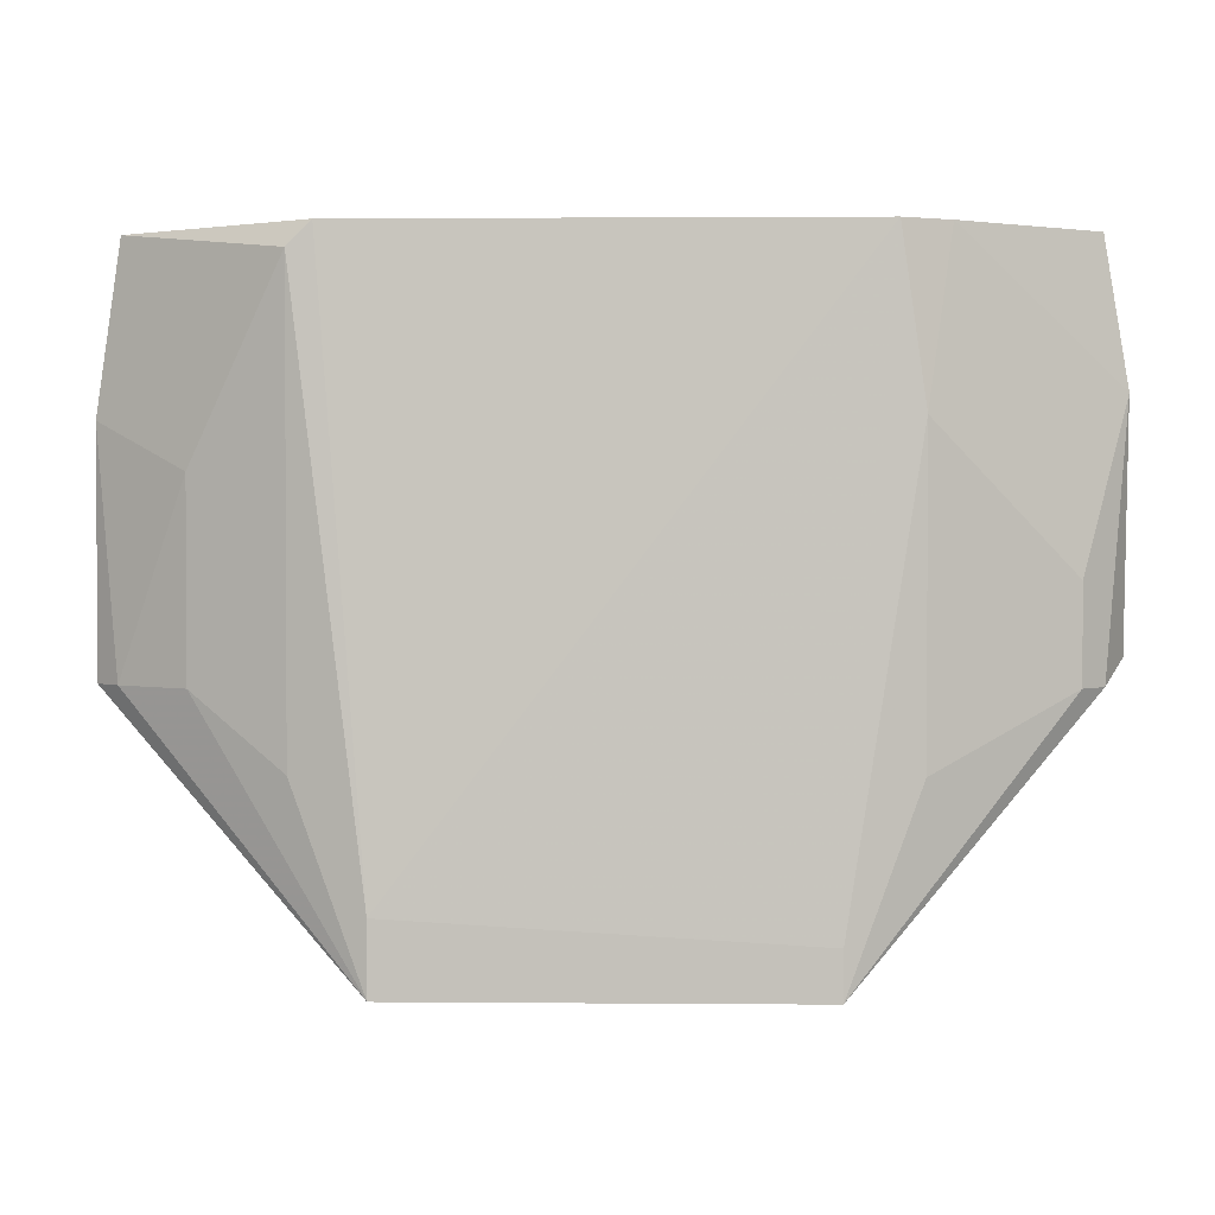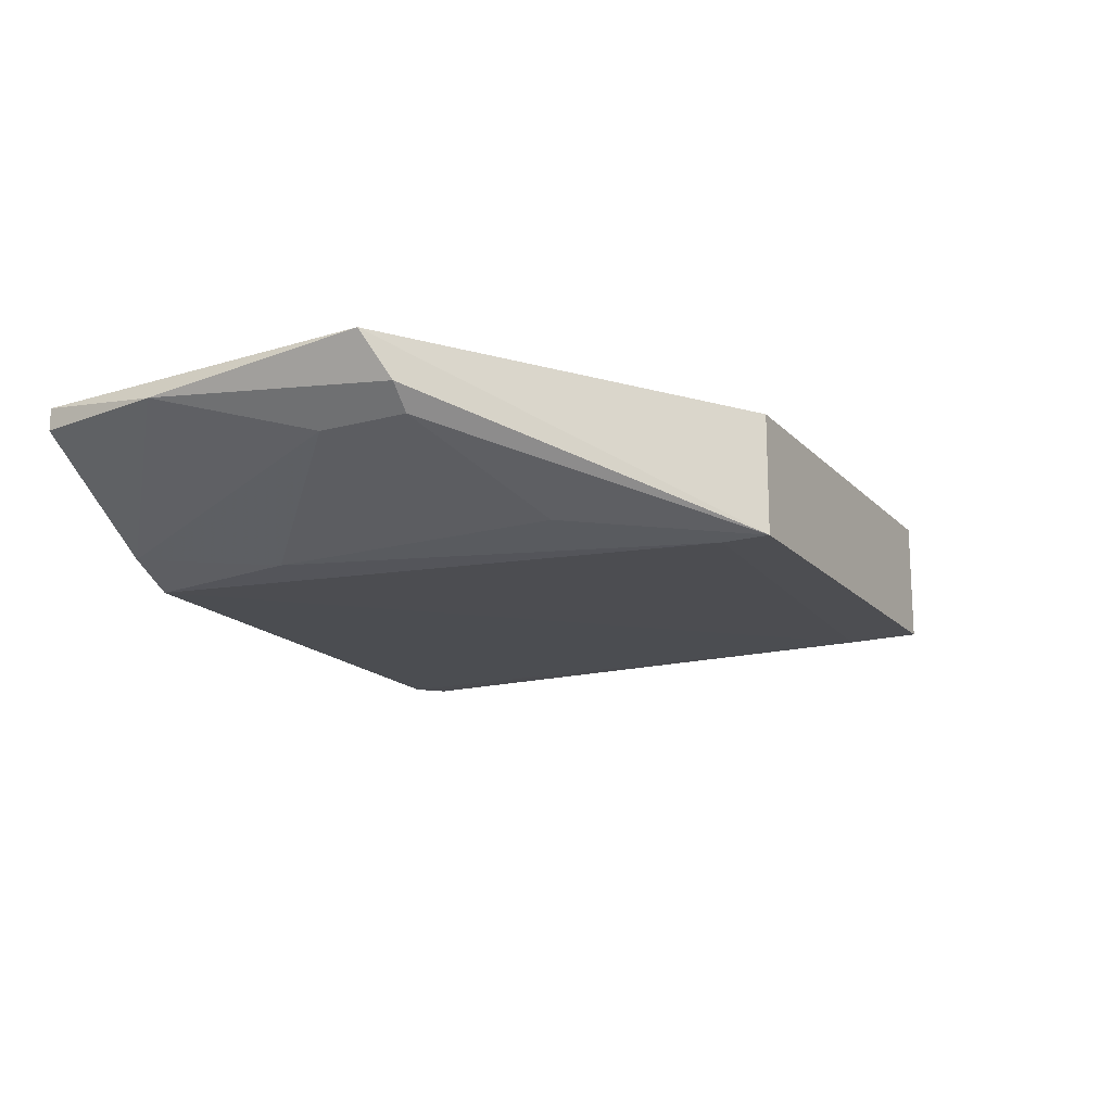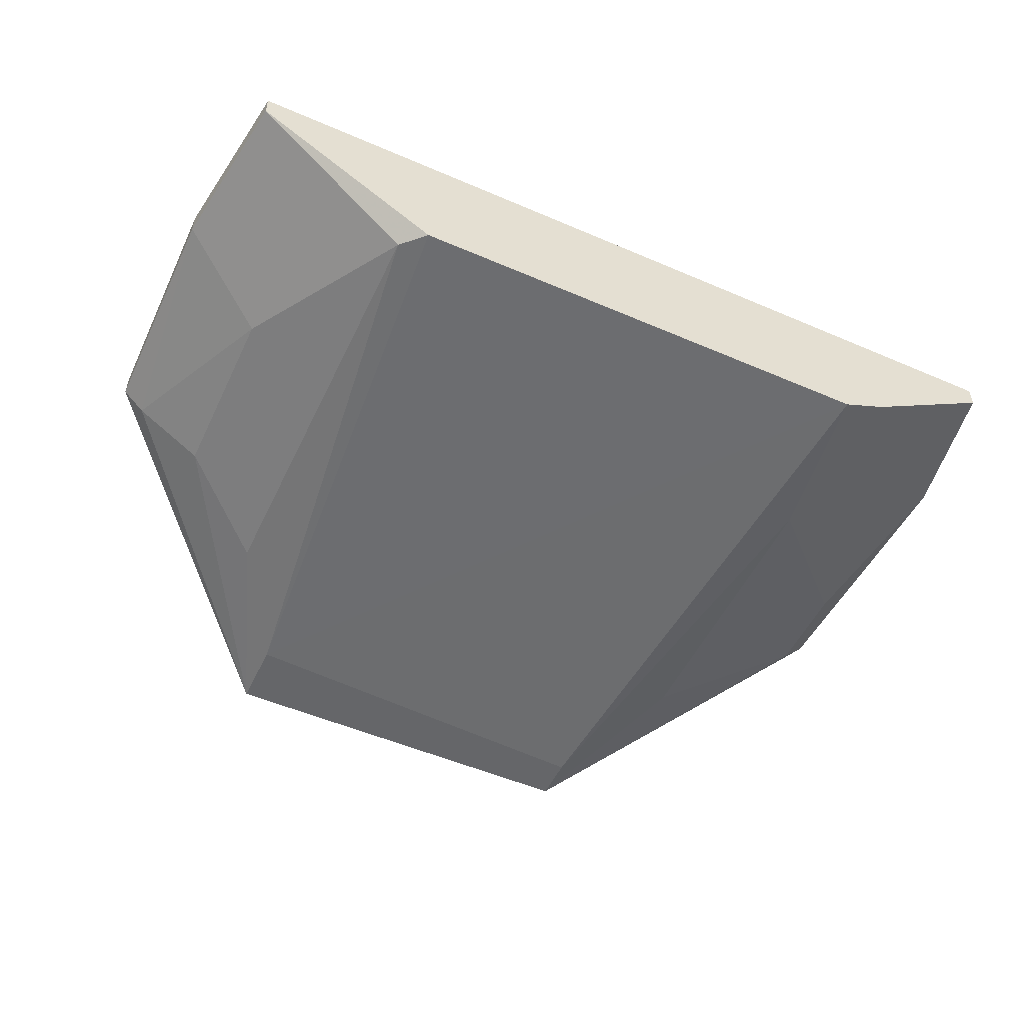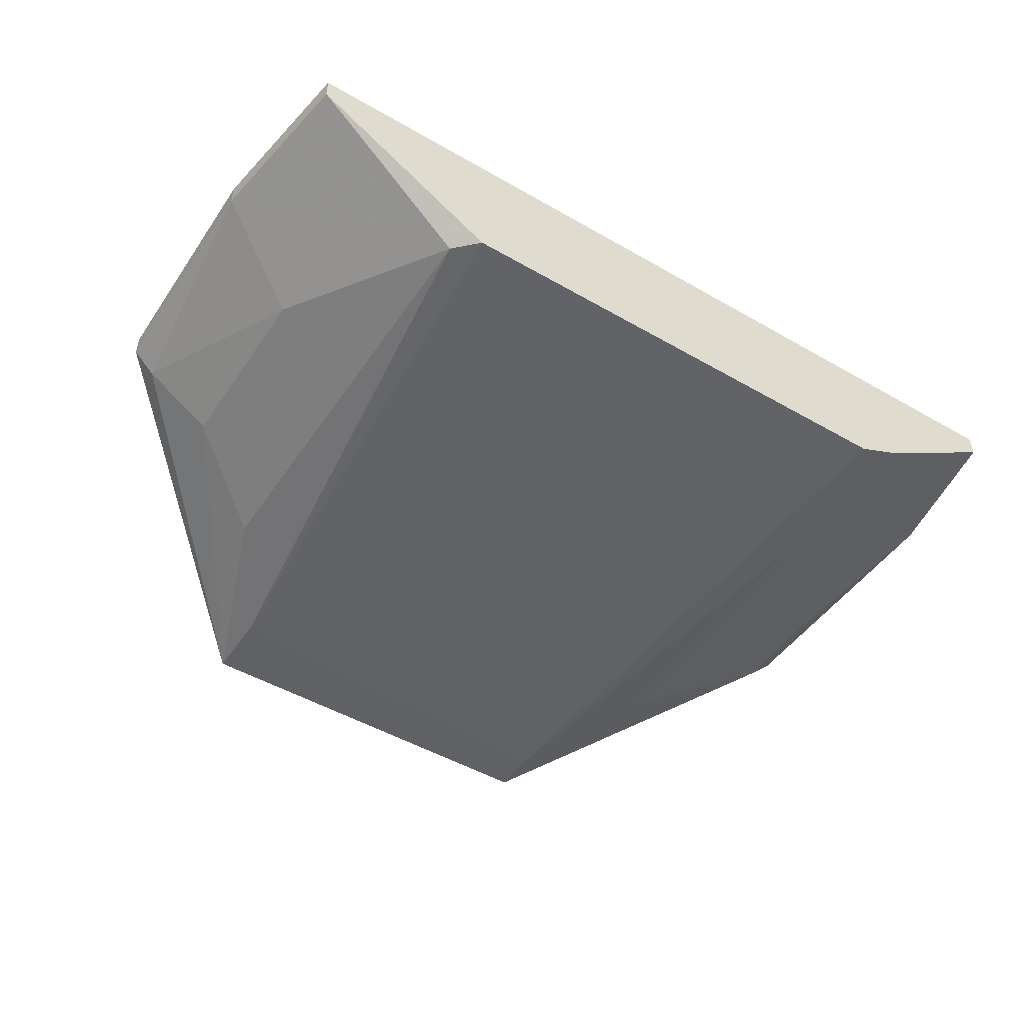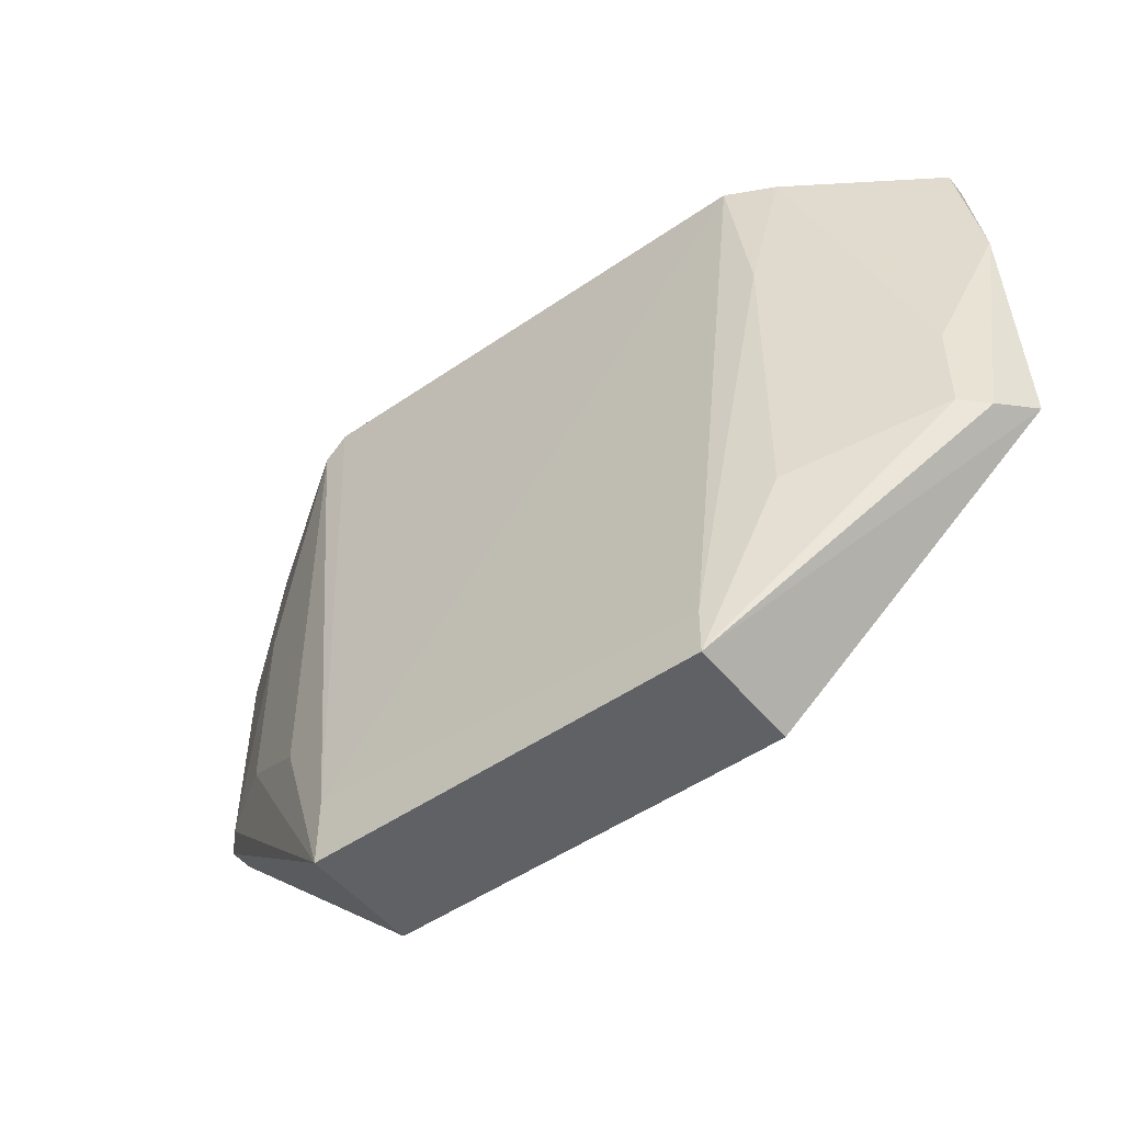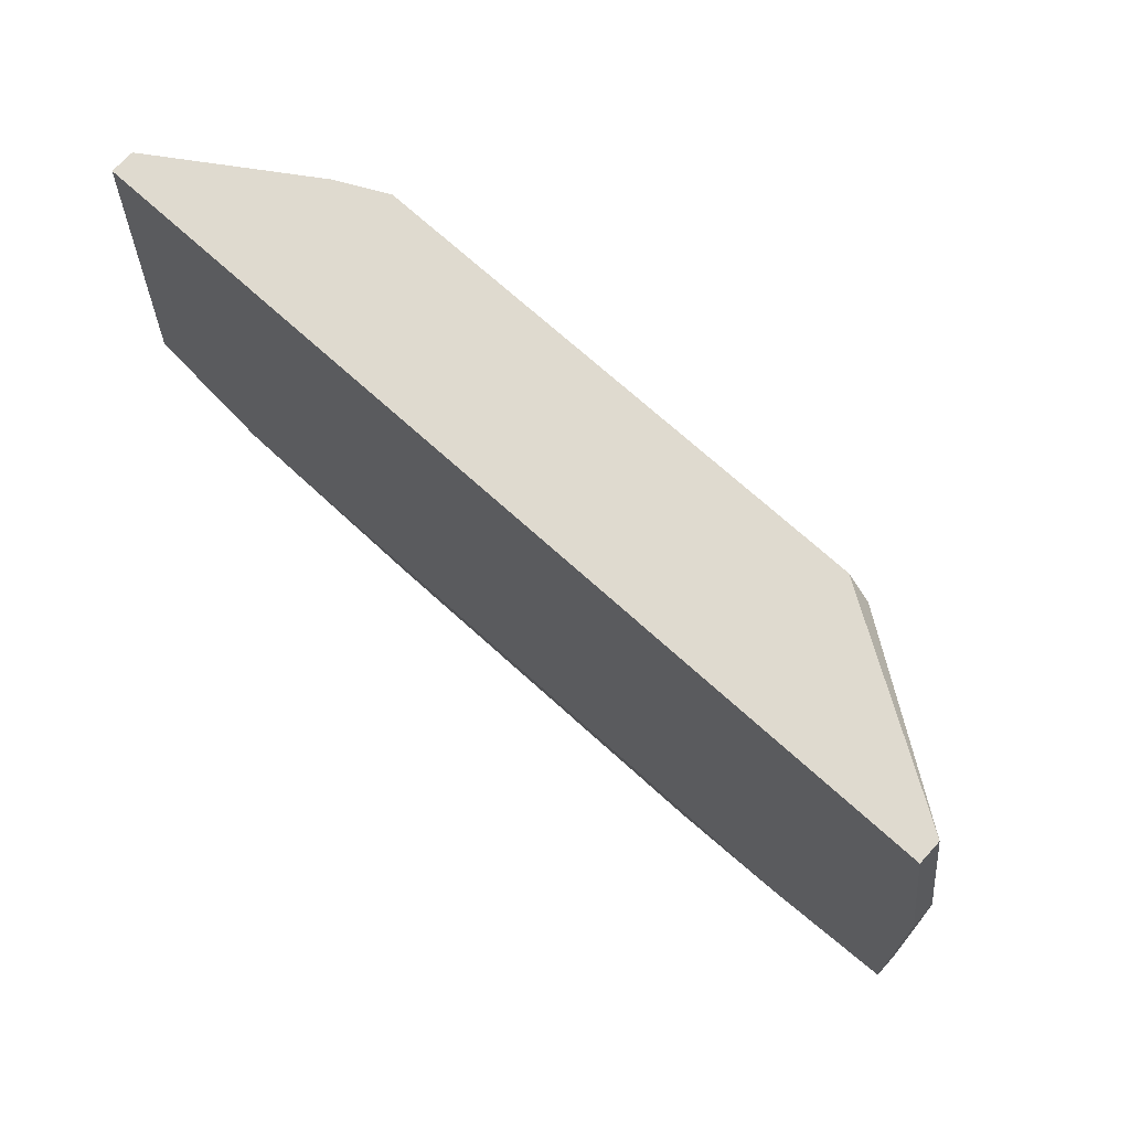
<metadata>
{"format":"obj","ext":"obj","renderer":"f3d","projection":"perspective","resolution":1024,"background":"white","views":[{"elev":1.9,"azim":-178.3,"up":"+Y"},{"elev":-17.1,"azim":-61.6,"up":"+Z"},{"elev":-51.9,"azim":155.0,"up":"+Z"},{"elev":-48.8,"azim":147.3,"up":"+Z"},{"elev":-49.8,"azim":-142.7,"up":"+Y"},{"elev":70.6,"azim":42.3,"up":"+Y"}]}
</metadata>
<code>
o object1
v -0.175 -0.4384 -0.6198
v 0.3624 0.07913 -0.4804
v 0.3824 -0.06027 -0.4804
v -0.394 -0.2393 -0.4804
v -0.2148 0.07913 -0.5999
v 0.1633 -0.4783 -0.6198
v 0.1633 -0.4783 -0.5203
v 0.2231 0.05922 -0.5999
v -0.3741 0.07913 -0.4804
v 0.3824 -0.2593 -0.4804
v -0.175 -0.4783 -0.5203
v -0.3542 -0.1798 -0.5402
v 0.3624 -0.2593 -0.5203
v -0.175 -0.4783 -0.6198
v -0.2945 -0.2792 -0.4804
v 0.3624 0.07913 -0.5004
v 0.2032 0.07913 -0.5999
v -0.3741 0.07913 -0.5004
v 0.3027 -0.1001 -0.5601
v -0.2347 -0.06027 -0.5999
v -0.3741 -0.2593 -0.5203
v 0.1633 -0.4185 -0.6198
v 0.2231 -0.319 -0.5999
v 0.2828 -0.2792 -0.4804
v -0.394 -0.04036 -0.5004
v 0.3824 -0.06027 -0.5004
v -0.2347 -0.319 -0.5999
v -0.2547 0.07913 -0.58
v -0.3542 -0.2593 -0.5402
v 0.3027 -0.2593 -0.5601
v 0.3824 -0.2593 -0.5004
f 13 26 31
f 3 2 4
f 4 2 9
f 2 5 9
f 3 4 10
f 7 6 10
f 6 7 11
f 1 6 14
f 11 4 14
f 6 11 14
f 10 4 15
f 4 11 15
f 11 7 15
f 2 3 16
f 5 2 16
f 5 16 17
f 16 8 17
f 9 5 18
f 5 1 20
f 1 14 20
f 14 4 21
f 1 5 22
f 6 1 22
f 8 6 22
f 5 17 22
f 17 8 22
f 6 8 23
f 8 19 23
f 7 10 24
f 10 15 24
f 15 7 24
f 4 9 25
f 9 18 25
f 21 4 25
f 3 10 26
f 16 3 26
f 8 16 26
f 19 8 26
f 13 19 26
f 12 20 27
f 20 14 27
f 18 5 28
f 5 20 28
f 20 12 28
f 25 18 28
f 12 25 28
f 14 21 29
f 25 12 29
f 21 25 29
f 12 27 29
f 27 14 29
f 13 6 30
f 19 13 30
f 6 23 30
f 23 19 30
f 10 6 31
f 6 13 31
f 26 10 31

</code>
